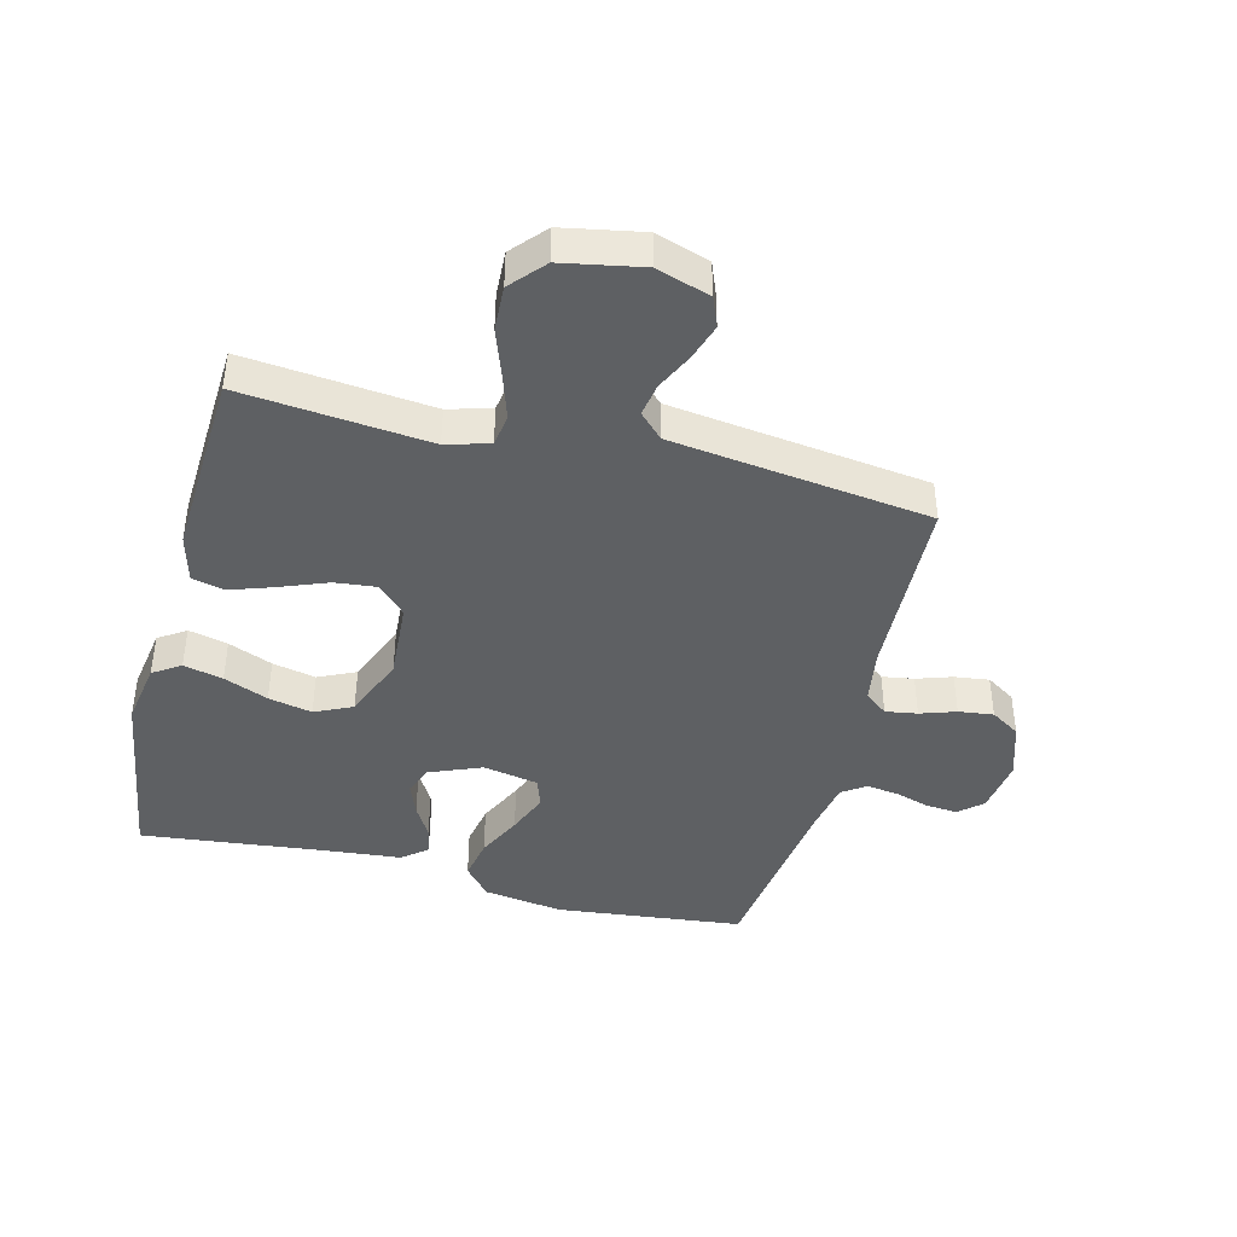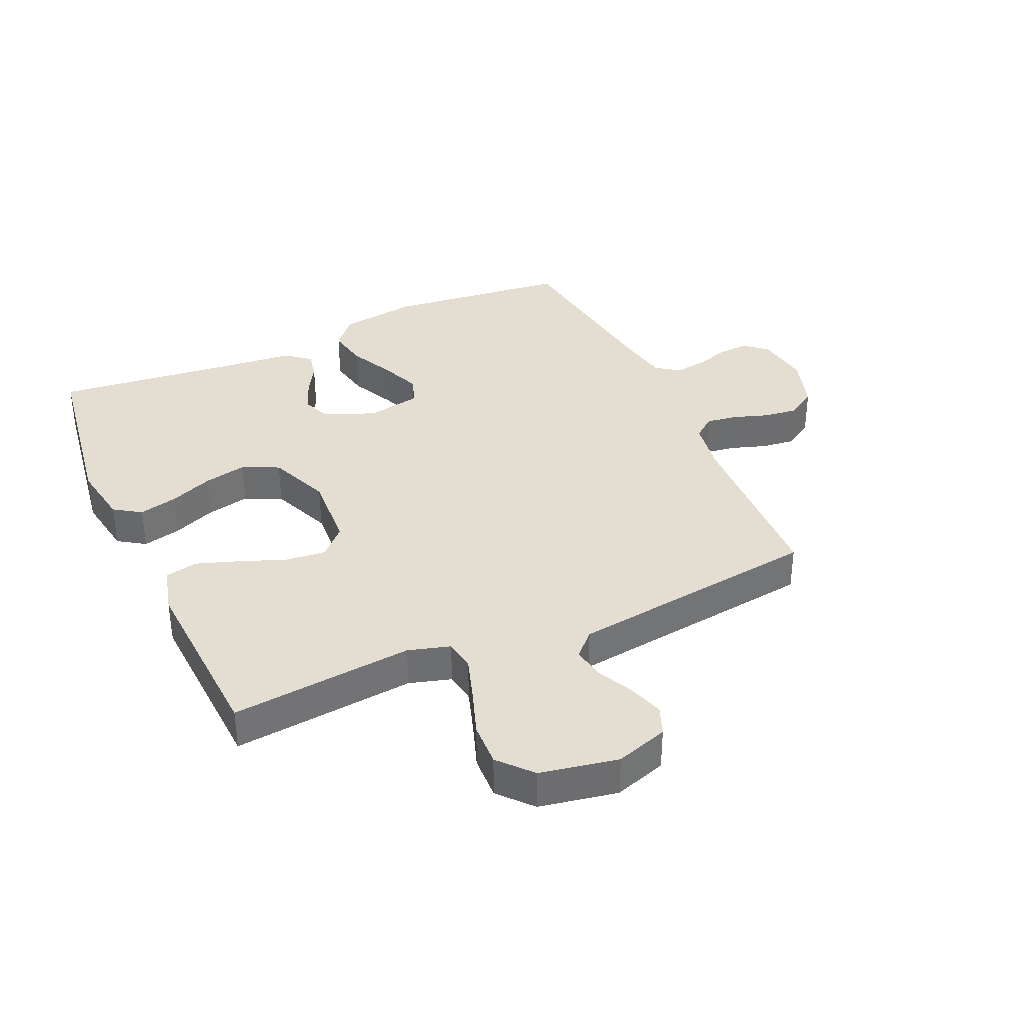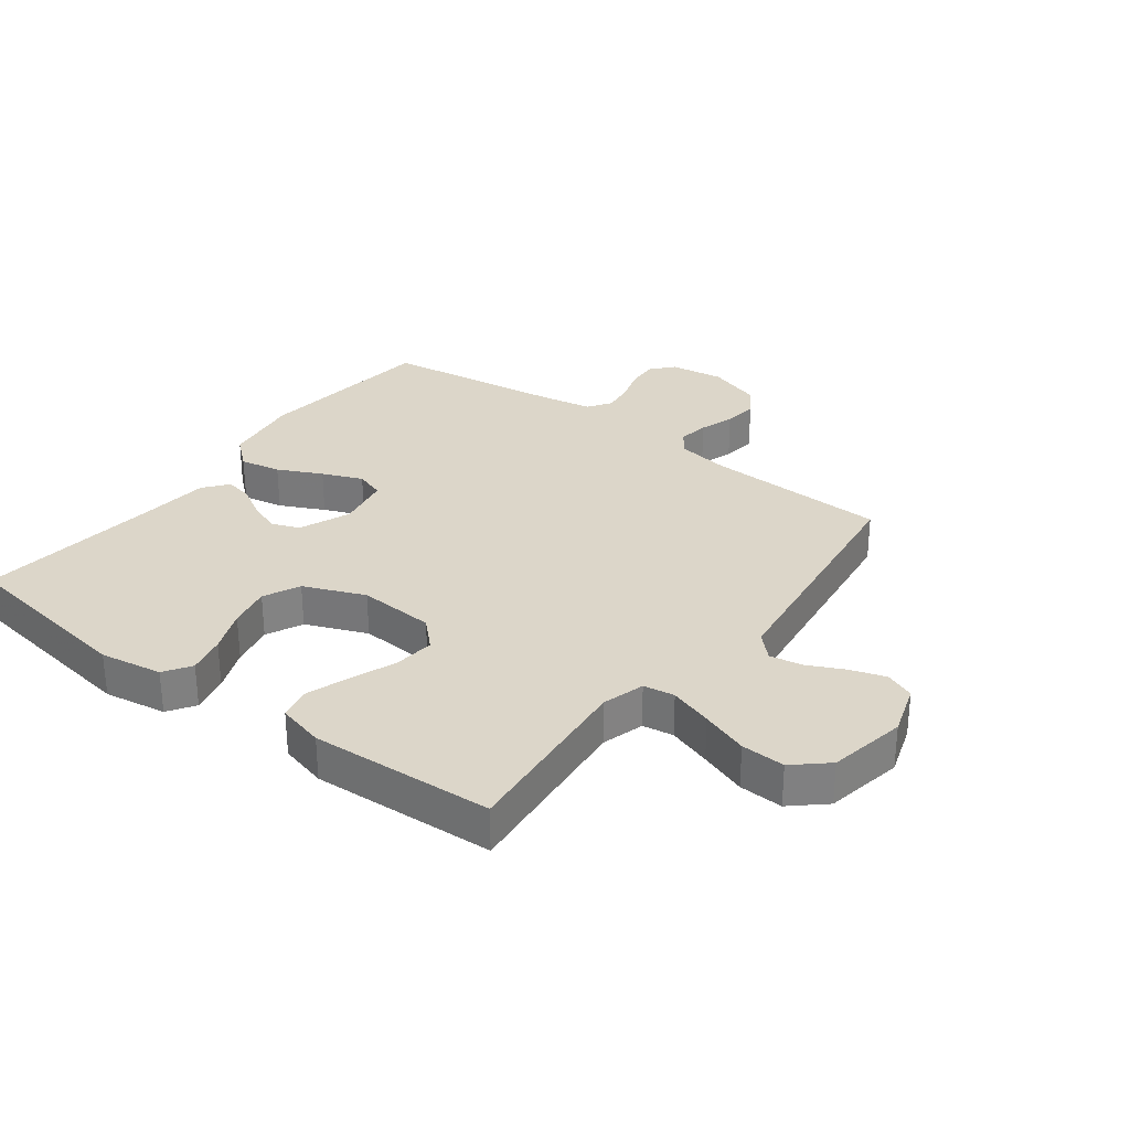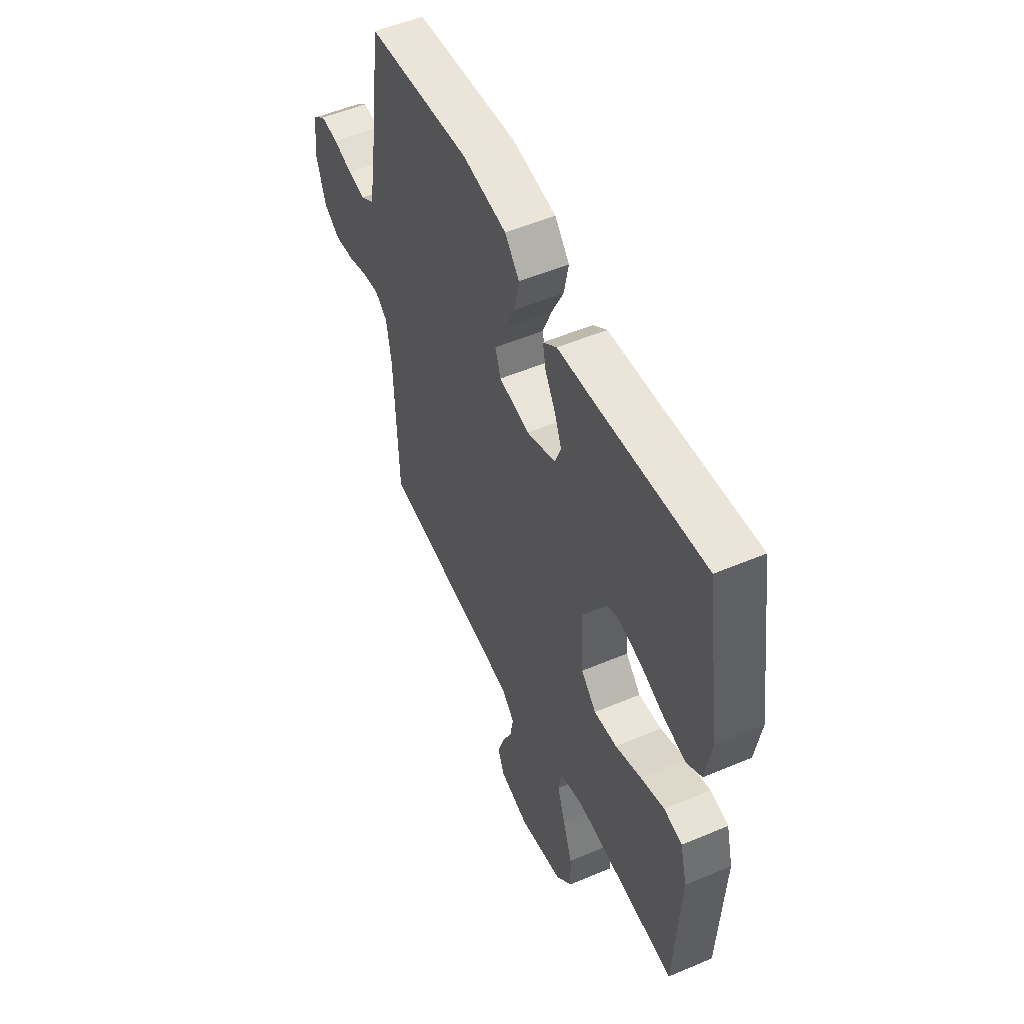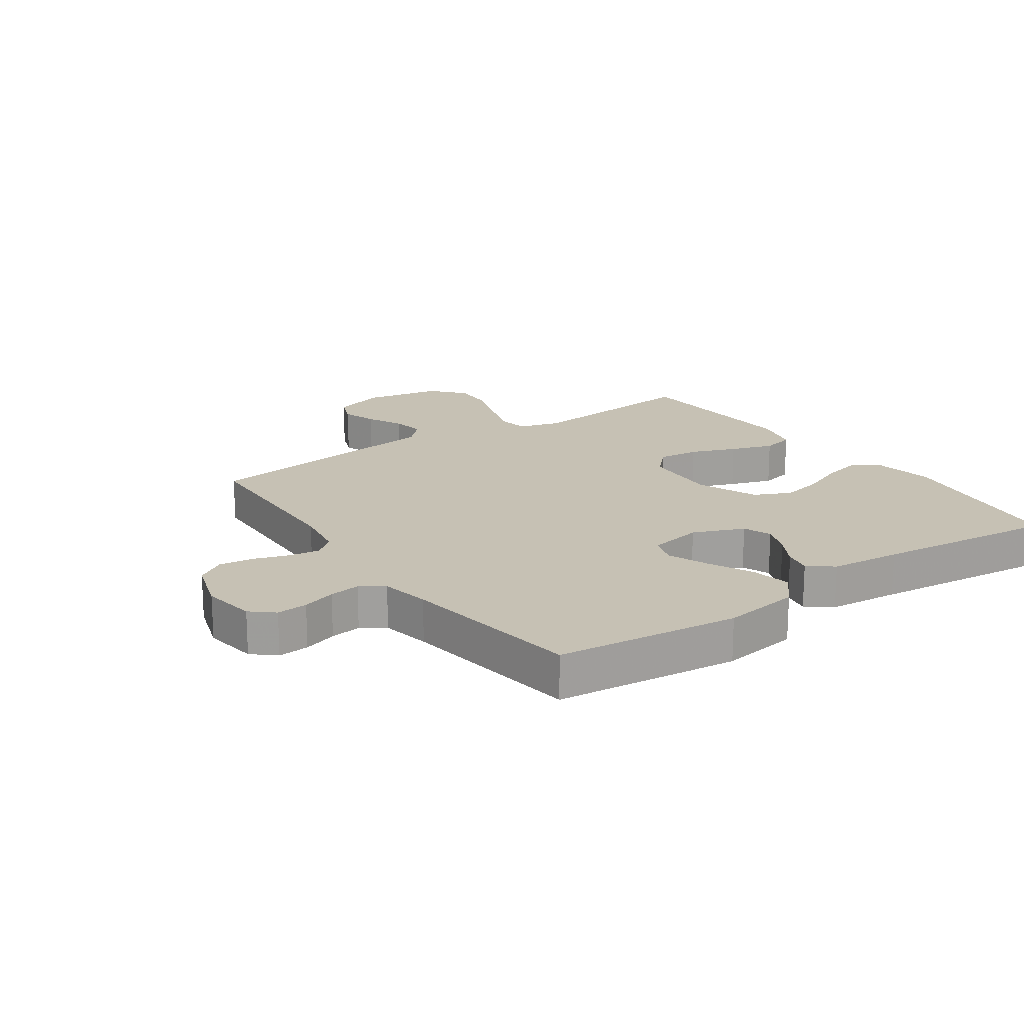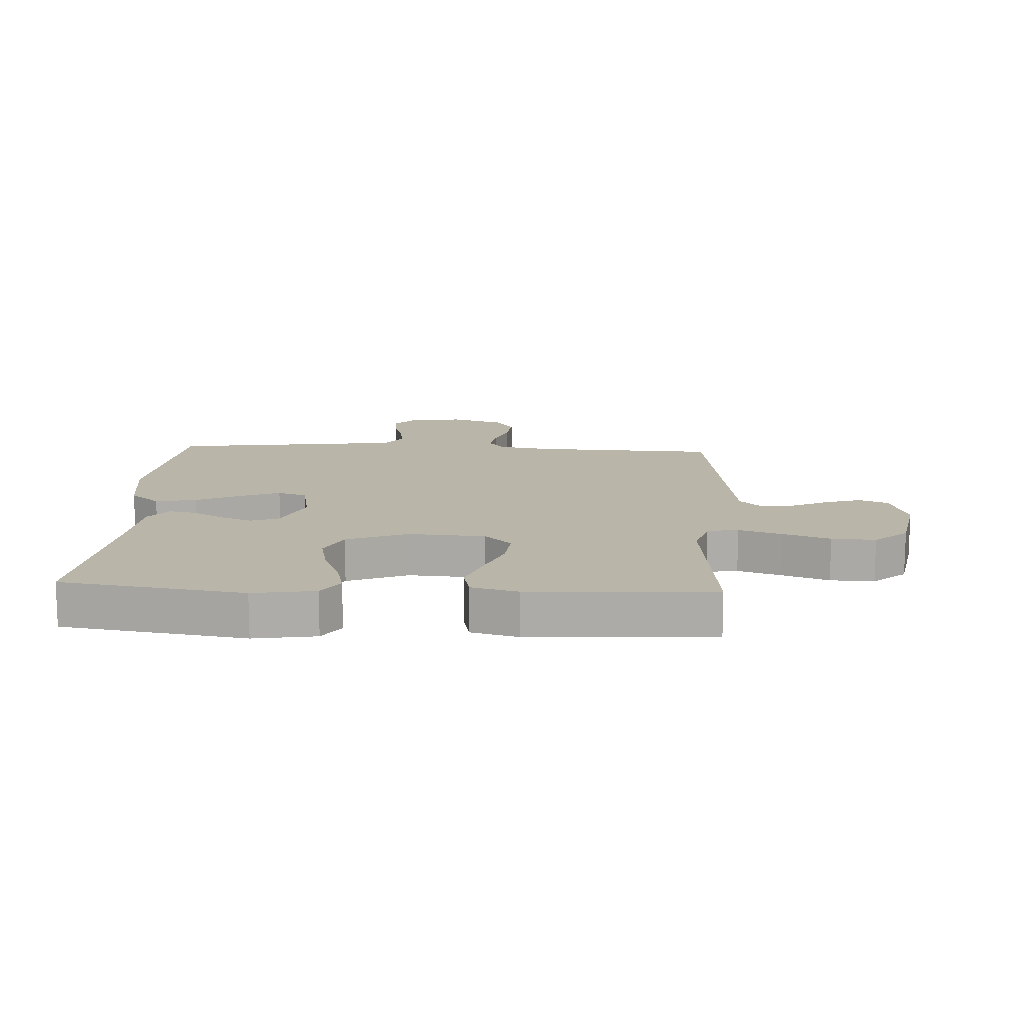
<metadata>
{"format":"obj","ext":"obj","renderer":"f3d","projection":"perspective","resolution":1024,"background":"white","views":[{"elev":-42.3,"azim":165.8,"up":"+Y"},{"elev":36.3,"azim":155.8,"up":"+Y"},{"elev":30.2,"azim":127.0,"up":"+Y"},{"elev":52.7,"azim":65.5,"up":"+Z"},{"elev":18.6,"azim":-34.9,"up":"+Y"},{"elev":13.6,"azim":93.1,"up":"+Y"}]}
</metadata>
<code>
v 0.5 0.07 0.5
v 0.545 0.07 0.2
v 0.528 0.07 0.098
v 0.484 0.07 0.069
v 0.421 0.07 0.084
v 0.35 0.07 0.113
v 0.28 0.07 0.128
v 0.22 0.07 0.1
v 0.179 0.07 0
v 0.187 0.07 -0.126
v 0.231 0.07 -0.171
v 0.298 0.07 -0.164
v 0.373 0.07 -0.135
v 0.443 0.07 -0.111
v 0.496 0.07 -0.123
v 0.516 0.07 -0.2
v 0.5 0.07 -0.5
v 0.2 0.07 -0.47
v 0.131 0.07 -0.49
v 0.123 0.07 -0.541
v 0.146 0.07 -0.612
v 0.173 0.07 -0.689
v 0.176 0.07 -0.761
v 0.128 0.07 -0.815
v 0 0.07 -0.839
v -0.086 0.07 -0.811
v -0.105 0.07 -0.763
v -0.086 0.07 -0.705
v -0.057 0.07 -0.645
v -0.048 0.07 -0.592
v -0.086 0.07 -0.554
v -0.2 0.07 -0.539
v -0.5 0.07 -0.5
v -0.511 0.07 -0.2
v -0.525 0.07 -0.114
v -0.561 0.07 -0.086
v -0.612 0.07 -0.094
v -0.669 0.07 -0.113
v -0.725 0.07 -0.12
v -0.772 0.07 -0.09
v -0.801 0.07 0
v -0.788 0.07 0.089
v -0.751 0.07 0.121
v -0.7 0.07 0.117
v -0.645 0.07 0.1
v -0.594 0.07 0.093
v -0.556 0.07 0.119
v -0.541 0.07 0.2
v -0.5 0.07 0.5
v -0.2 0.07 0.533
v -0.072 0.07 0.514
v -0.03 0.07 0.465
v -0.043 0.07 0.398
v -0.078 0.07 0.326
v -0.105 0.07 0.26
v -0.089 0.07 0.212
v 0 0.07 0.195
v 0.084 0.07 0.229
v 0.102 0.07 0.275
v 0.082 0.07 0.327
v 0.052 0.07 0.379
v 0.043 0.07 0.424
v 0.083 0.07 0.456
v 0.2 0.07 0.467
v 0.5 0 0.5
v 0.545 0 0.2
v 0.528 0 0.098
v 0.484 0 0.069
v 0.421 0 0.084
v 0.35 0 0.113
v 0.28 0 0.128
v 0.22 0 0.1
v 0.179 0 0
v 0.187 0 -0.126
v 0.231 0 -0.171
v 0.298 0 -0.164
v 0.373 0 -0.135
v 0.443 0 -0.111
v 0.496 0 -0.123
v 0.516 0 -0.2
v 0.5 0 -0.5
v 0.2 0 -0.47
v 0.131 0 -0.49
v 0.123 0 -0.541
v 0.146 0 -0.612
v 0.173 0 -0.689
v 0.176 0 -0.761
v 0.128 0 -0.815
v 0 0 -0.839
v -0.086 0 -0.811
v -0.105 0 -0.763
v -0.086 0 -0.705
v -0.057 0 -0.645
v -0.048 0 -0.592
v -0.086 0 -0.554
v -0.2 0 -0.539
v -0.5 0 -0.5
v -0.511 0 -0.2
v -0.525 0 -0.114
v -0.561 0 -0.086
v -0.612 0 -0.094
v -0.669 0 -0.113
v -0.725 0 -0.12
v -0.772 0 -0.09
v -0.801 0 0
v -0.788 0 0.089
v -0.751 0 0.121
v -0.7 0 0.117
v -0.645 0 0.1
v -0.594 0 0.093
v -0.556 0 0.119
v -0.541 0 0.2
v -0.5 0 0.5
v -0.2 0 0.533
v -0.072 0 0.514
v -0.03 0 0.465
v -0.043 0 0.398
v -0.078 0 0.326
v -0.105 0 0.26
v -0.089 0 0.212
v 0 0 0.195
v 0.084 0 0.229
v 0.102 0 0.275
v 0.082 0 0.327
v 0.052 0 0.379
v 0.043 0 0.424
v 0.083 0 0.456
v 0.2 0 0.467
f 62 63 64
f 61 62 64
f 60 61 64
f 4 5 6
f 3 4 6
f 2 3 6
f 1 2 6
f 64 1 6
f 60 64 6
f 59 60 6
f 58 59 6 7
f 57 58 7 8
f 56 57 8 9
f 52 53 54
f 51 52 54
f 50 51 54
f 49 50 54
f 48 49 54
f 47 48 54 55
f 46 47 55 56
f 43 44 45
f 42 43 45
f 41 42 45
f 40 41 45
f 39 40 45
f 38 39 45
f 37 38 45
f 36 37 45 46
f 56 9 10
f 46 56 10
f 36 46 10
f 35 36 10
f 32 33 34
f 35 10 11
f 34 35 11
f 32 34 11
f 31 32 11
f 27 28 29
f 26 27 29
f 25 26 29
f 24 25 29
f 23 24 29
f 22 23 29
f 21 22 29
f 20 21 29 30
f 19 20 30 31
f 16 17 18
f 15 16 18
f 14 15 18
f 13 14 18
f 12 13 18
f 12 18 19
f 11 12 19 31
f 128 127 126
f 128 126 125
f 128 125 124
f 70 69 68
f 70 68 67
f 70 67 66
f 70 66 65
f 70 65 128
f 70 128 124
f 70 124 123
f 71 70 123 122
f 72 71 122 121
f 73 72 121 120
f 118 117 116
f 118 116 115
f 118 115 114
f 118 114 113
f 118 113 112
f 119 118 112 111
f 120 119 111 110
f 109 108 107
f 109 107 106
f 109 106 105
f 109 105 104
f 109 104 103
f 109 103 102
f 109 102 101
f 110 109 101 100
f 74 73 120
f 74 120 110
f 74 110 100
f 74 100 99
f 98 97 96
f 75 74 99
f 75 99 98
f 75 98 96
f 75 96 95
f 93 92 91
f 93 91 90
f 93 90 89
f 93 89 88
f 93 88 87
f 93 87 86
f 93 86 85
f 94 93 85 84
f 95 94 84 83
f 82 81 80
f 82 80 79
f 82 79 78
f 82 78 77
f 82 77 76
f 83 82 76
f 95 83 76 75
f 1 65 66 2
f 2 66 67 3
f 3 67 68 4
f 4 68 69 5
f 5 69 70 6
f 6 70 71 7
f 7 71 72 8
f 8 72 73 9
f 9 73 74 10
f 10 74 75 11
f 11 75 76 12
f 12 76 77 13
f 13 77 78 14
f 14 78 79 15
f 15 79 80 16
f 16 80 81 17
f 17 81 82 18
f 18 82 83 19
f 19 83 84 20
f 20 84 85 21
f 21 85 86 22
f 22 86 87 23
f 23 87 88 24
f 24 88 89 25
f 25 89 90 26
f 26 90 91 27
f 27 91 92 28
f 28 92 93 29
f 29 93 94 30
f 30 94 95 31
f 31 95 96 32
f 32 96 97 33
f 33 97 98 34
f 34 98 99 35
f 35 99 100 36
f 36 100 101 37
f 37 101 102 38
f 38 102 103 39
f 39 103 104 40
f 40 104 105 41
f 41 105 106 42
f 42 106 107 43
f 43 107 108 44
f 44 108 109 45
f 45 109 110 46
f 46 110 111 47
f 47 111 112 48
f 48 112 113 49
f 49 113 114 50
f 50 114 115 51
f 51 115 116 52
f 52 116 117 53
f 53 117 118 54
f 54 118 119 55
f 55 119 120 56
f 56 120 121 57
f 57 121 122 58
f 58 122 123 59
f 59 123 124 60
f 60 124 125 61
f 61 125 126 62
f 62 126 127 63
f 63 127 128 64
f 64 128 65 1

</code>
